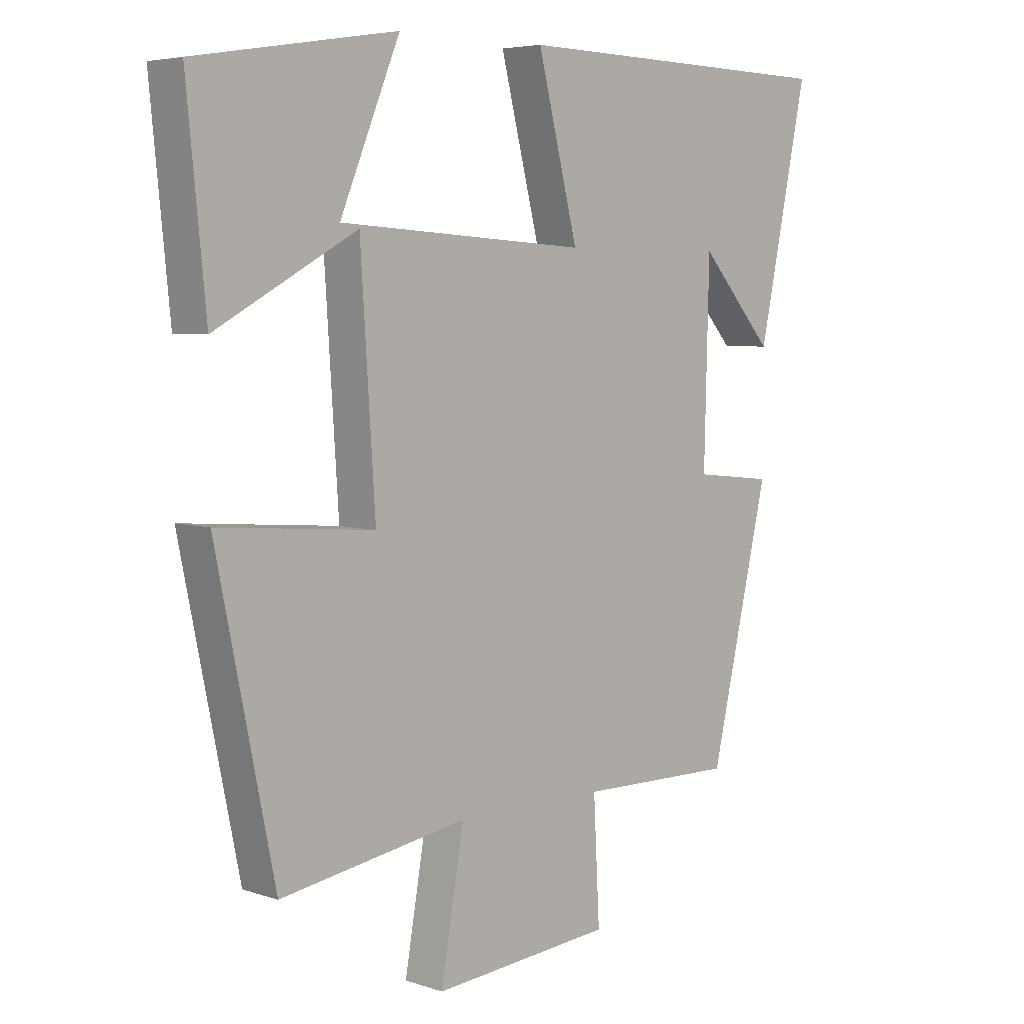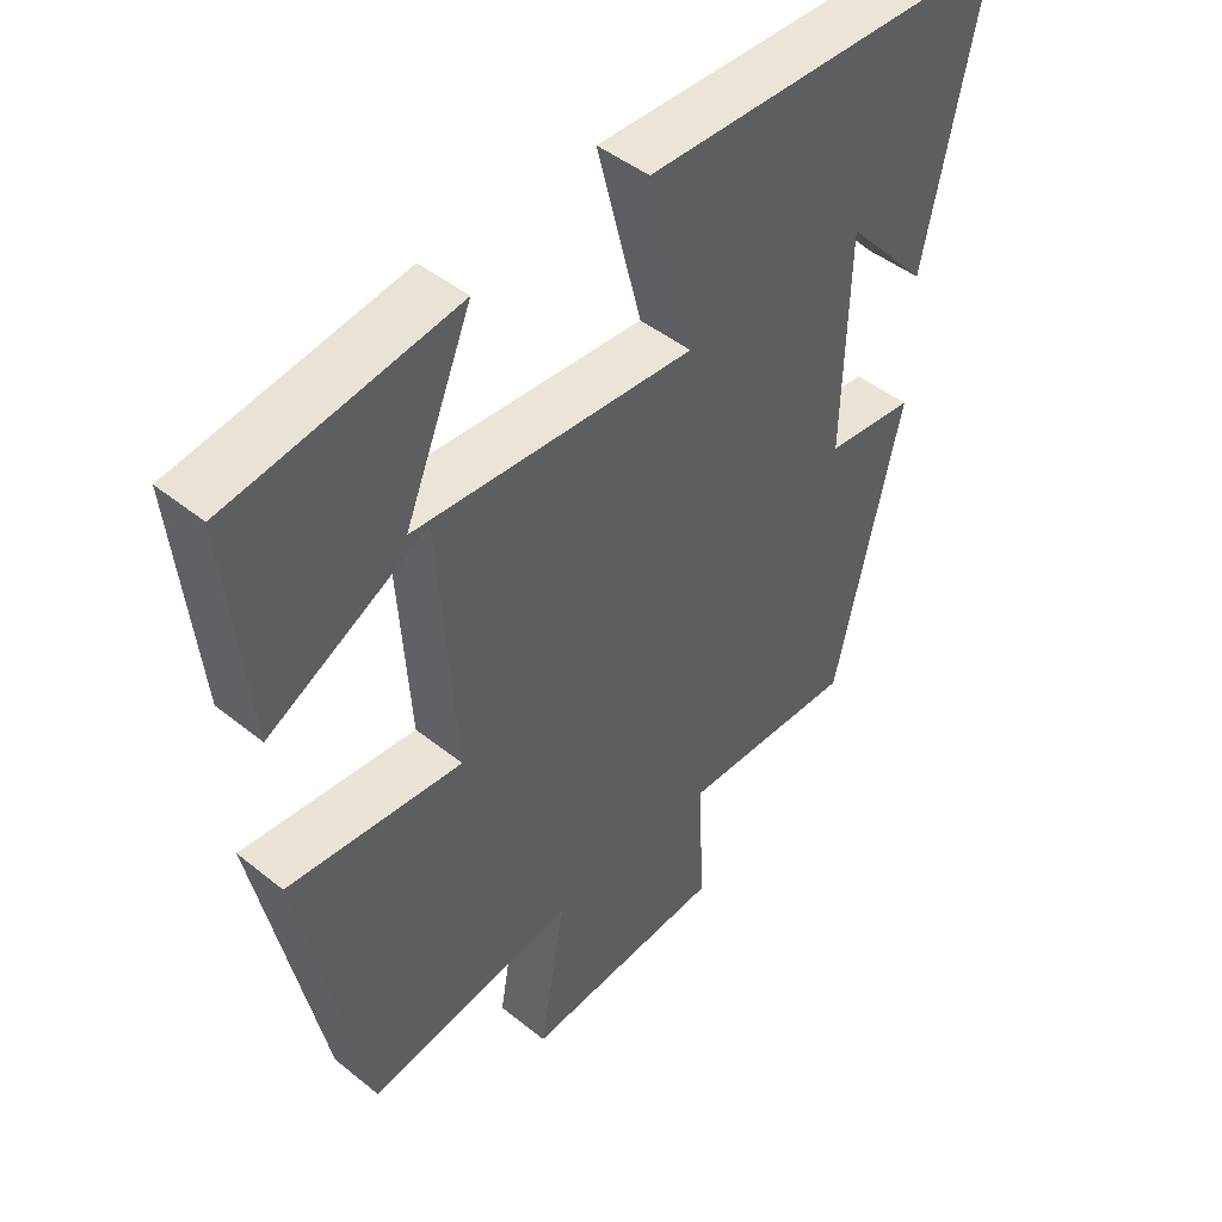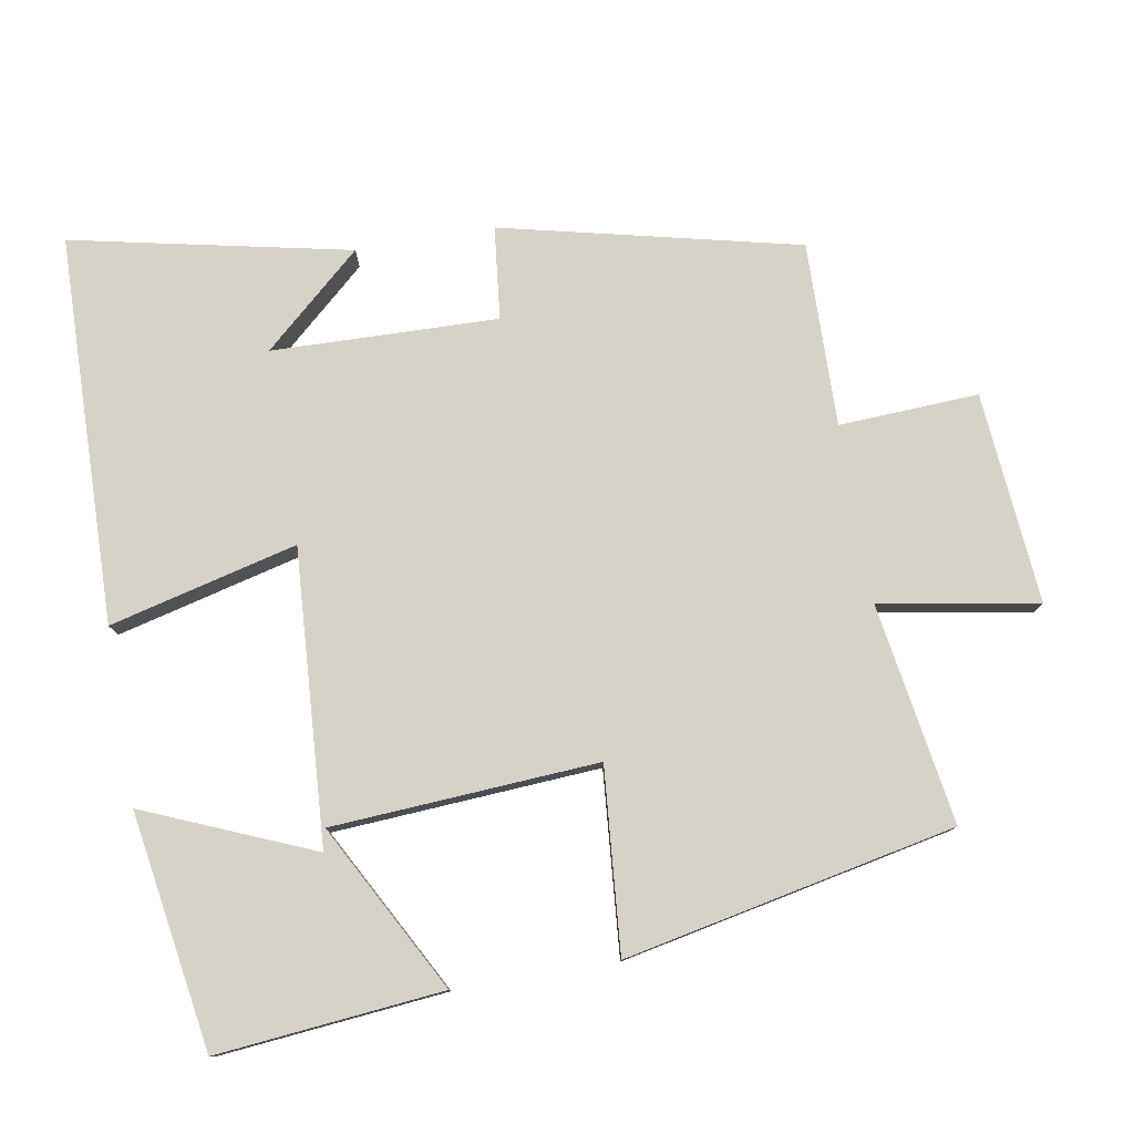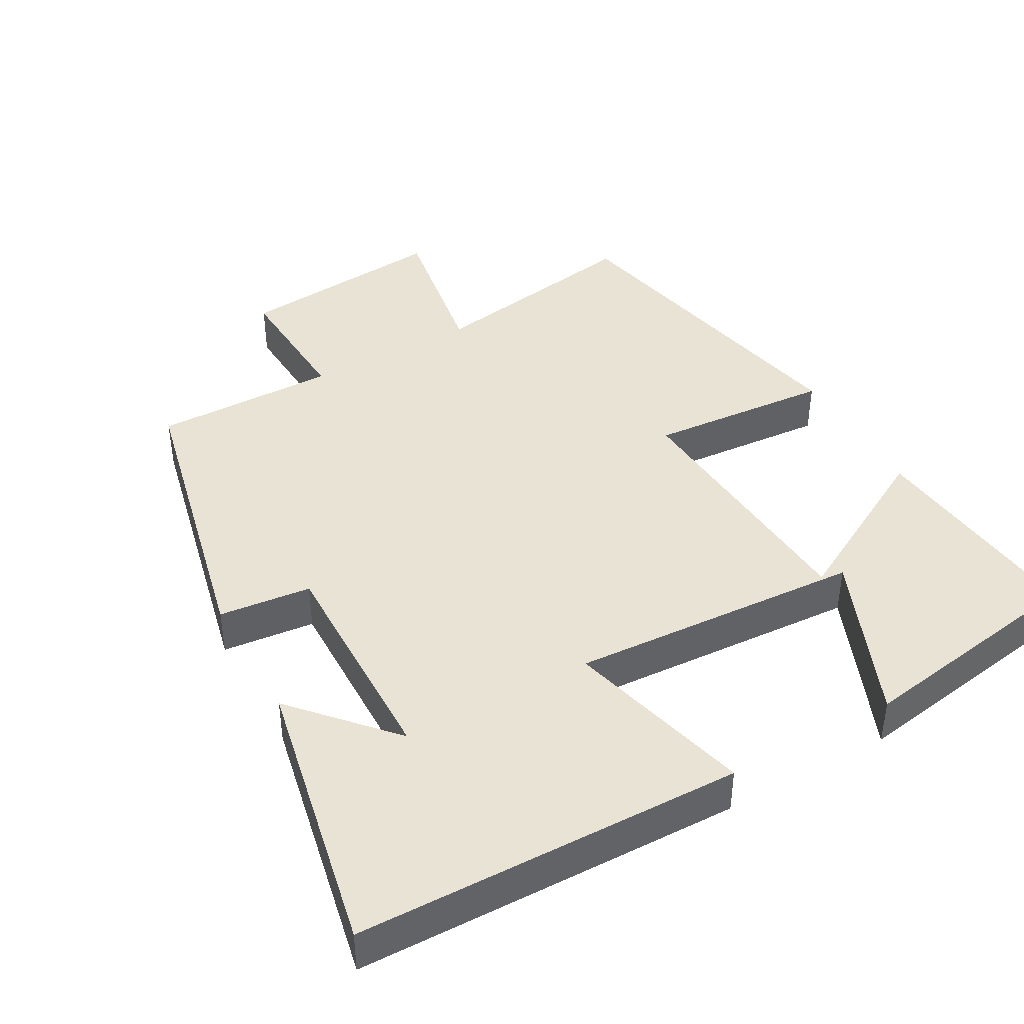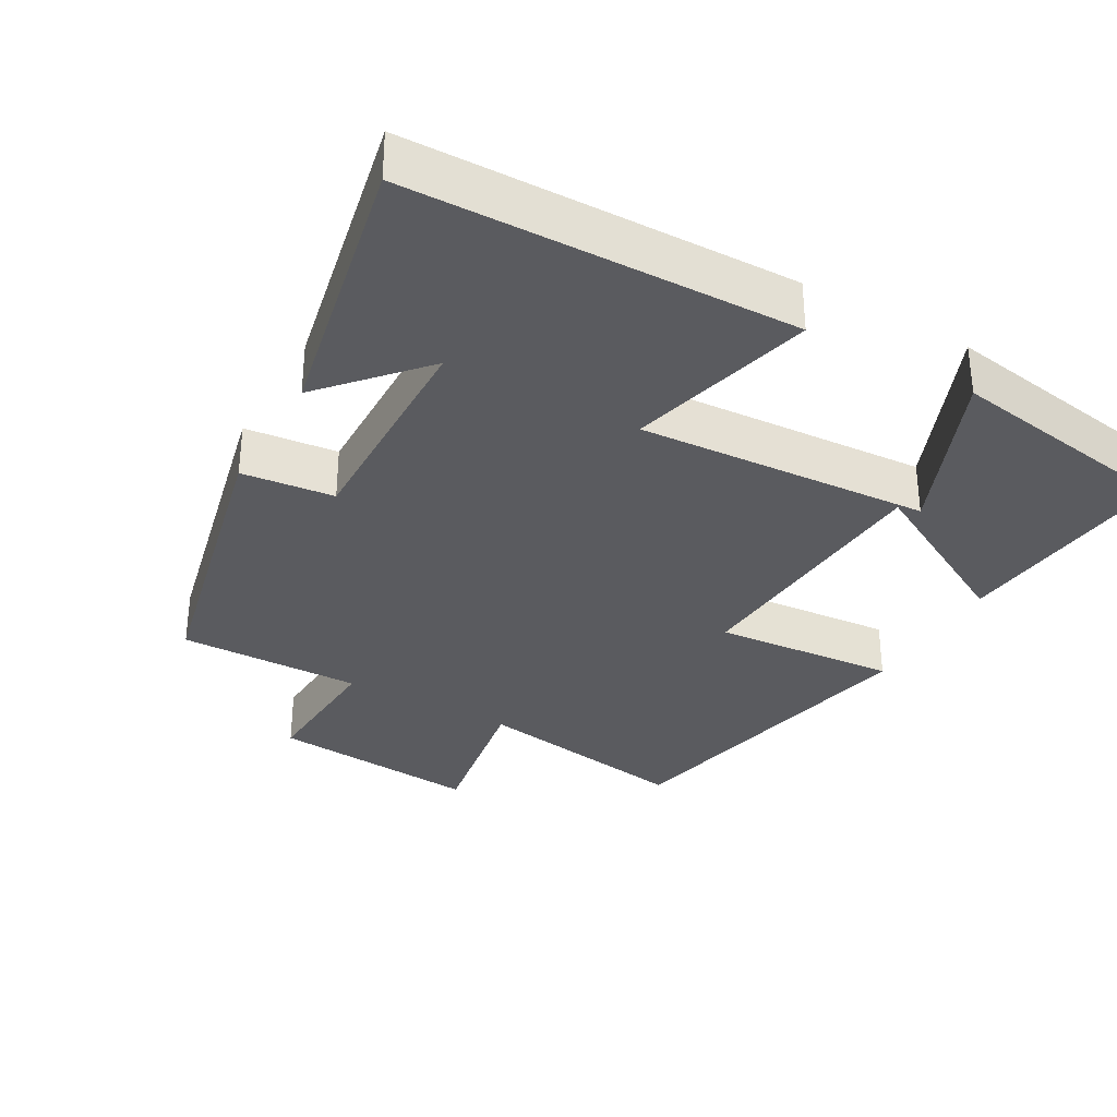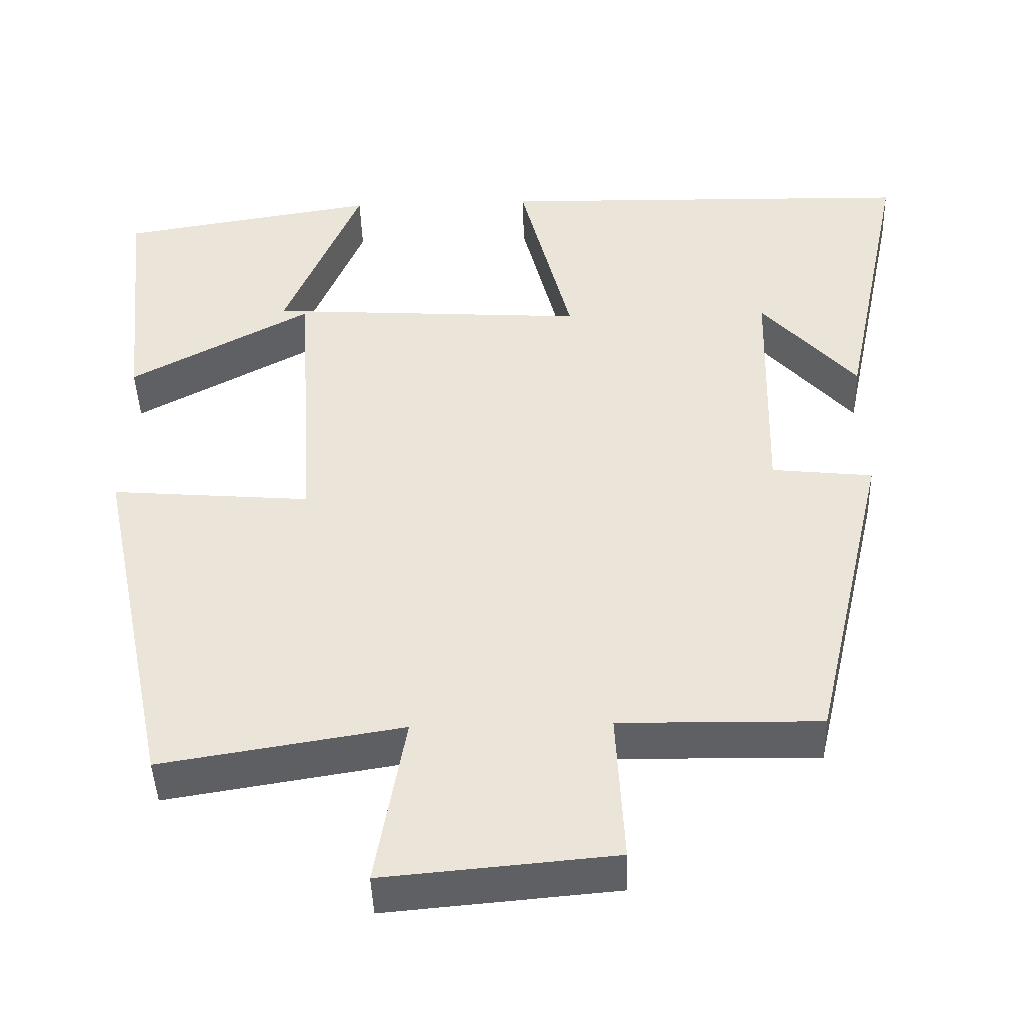
<metadata>
{"format":"obj","ext":"obj","renderer":"f3d","projection":"perspective","resolution":1024,"background":"white","views":[{"elev":5.4,"azim":135.6,"up":"+Z"},{"elev":45.9,"azim":132.7,"up":"+Z"},{"elev":78.6,"azim":80.3,"up":"+Y"},{"elev":42.1,"azim":-29.5,"up":"+Y"},{"elev":-33.1,"azim":-29.6,"up":"+Y"},{"elev":-44.0,"azim":-178.2,"up":"+Z"}]}
</metadata>
<code>
v -0.581 0.07 0.488
v -0.042 0.07 0.5
v -0.108 0.07 0.239
v 0.3 0.07 0.265
v 0.202 0.07 0.5
v 0.531 0.07 0.447
v 0.5 0.07 0.133
v 0.269 0.07 0.258
v 0.245 0.07 -0.112
v 0.5 0.07 -0.091
v 0.405 0.07 -0.55
v 0.098 0.07 -0.5
v 0.136 0.07 -0.72
v -0.158 0.07 -0.694
v -0.148 0.07 -0.5
v -0.404 0.07 -0.504
v -0.5 0.07 -0.091
v -0.371 0.07 -0.077
v -0.379 0.07 0.237
v -0.5 0.07 0.101
v -0.581 0 0.488
v -0.042 0 0.5
v -0.108 0 0.239
v 0.3 0 0.265
v 0.202 0 0.5
v 0.531 0 0.447
v 0.5 0 0.133
v 0.269 0 0.258
v 0.245 0 -0.112
v 0.5 0 -0.091
v 0.405 0 -0.55
v 0.098 0 -0.5
v 0.136 0 -0.72
v -0.158 0 -0.694
v -0.148 0 -0.5
v -0.404 0 -0.504
v -0.5 0 -0.091
v -0.371 0 -0.077
v -0.379 0 0.237
v -0.5 0 0.101
f 19 20 1
f 15 16 17 18
f 15 18 19
f 12 13 14 15
f 12 15 19
f 9 10 11 12
f 8 9 12
f 4 5 6 7
f 4 7 8
f 3 4 8
f 19 1 2 3
f 12 19 3
f 3 8 12
f 21 40 39
f 38 37 36 35
f 39 38 35
f 35 34 33 32
f 39 35 32
f 32 31 30 29
f 32 29 28
f 27 26 25 24
f 28 27 24
f 28 24 23
f 23 22 21 39
f 23 39 32
f 32 28 23
f 1 21 22 2
f 2 22 23 3
f 3 23 24 4
f 4 24 25 5
f 5 25 26 6
f 6 26 27 7
f 7 27 28 8
f 8 28 29 9
f 9 29 30 10
f 10 30 31 11
f 11 31 32 12
f 12 32 33 13
f 13 33 34 14
f 14 34 35 15
f 15 35 36 16
f 16 36 37 17
f 17 37 38 18
f 18 38 39 19
f 19 39 40 20
f 20 40 21 1

</code>
